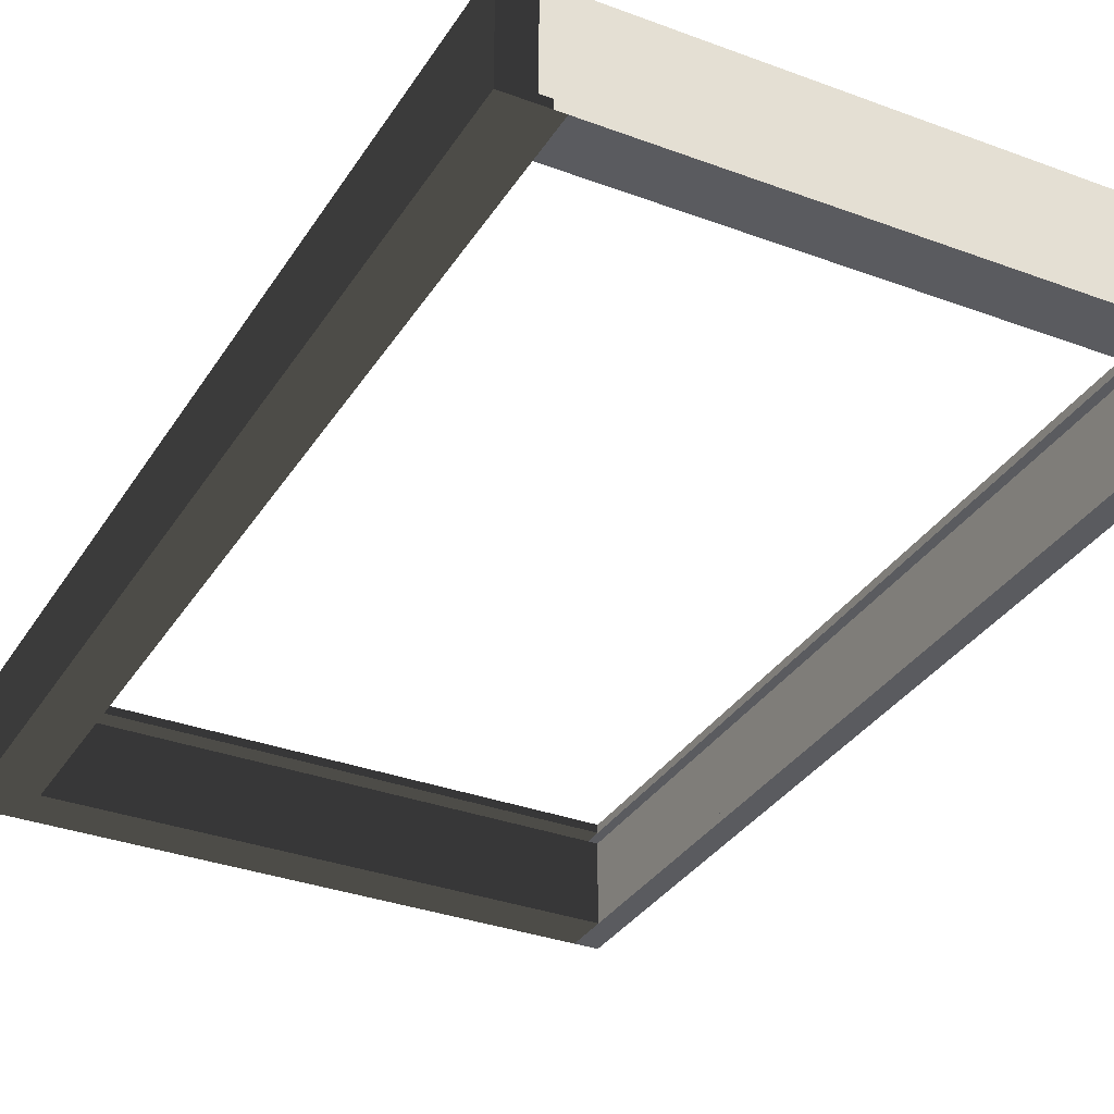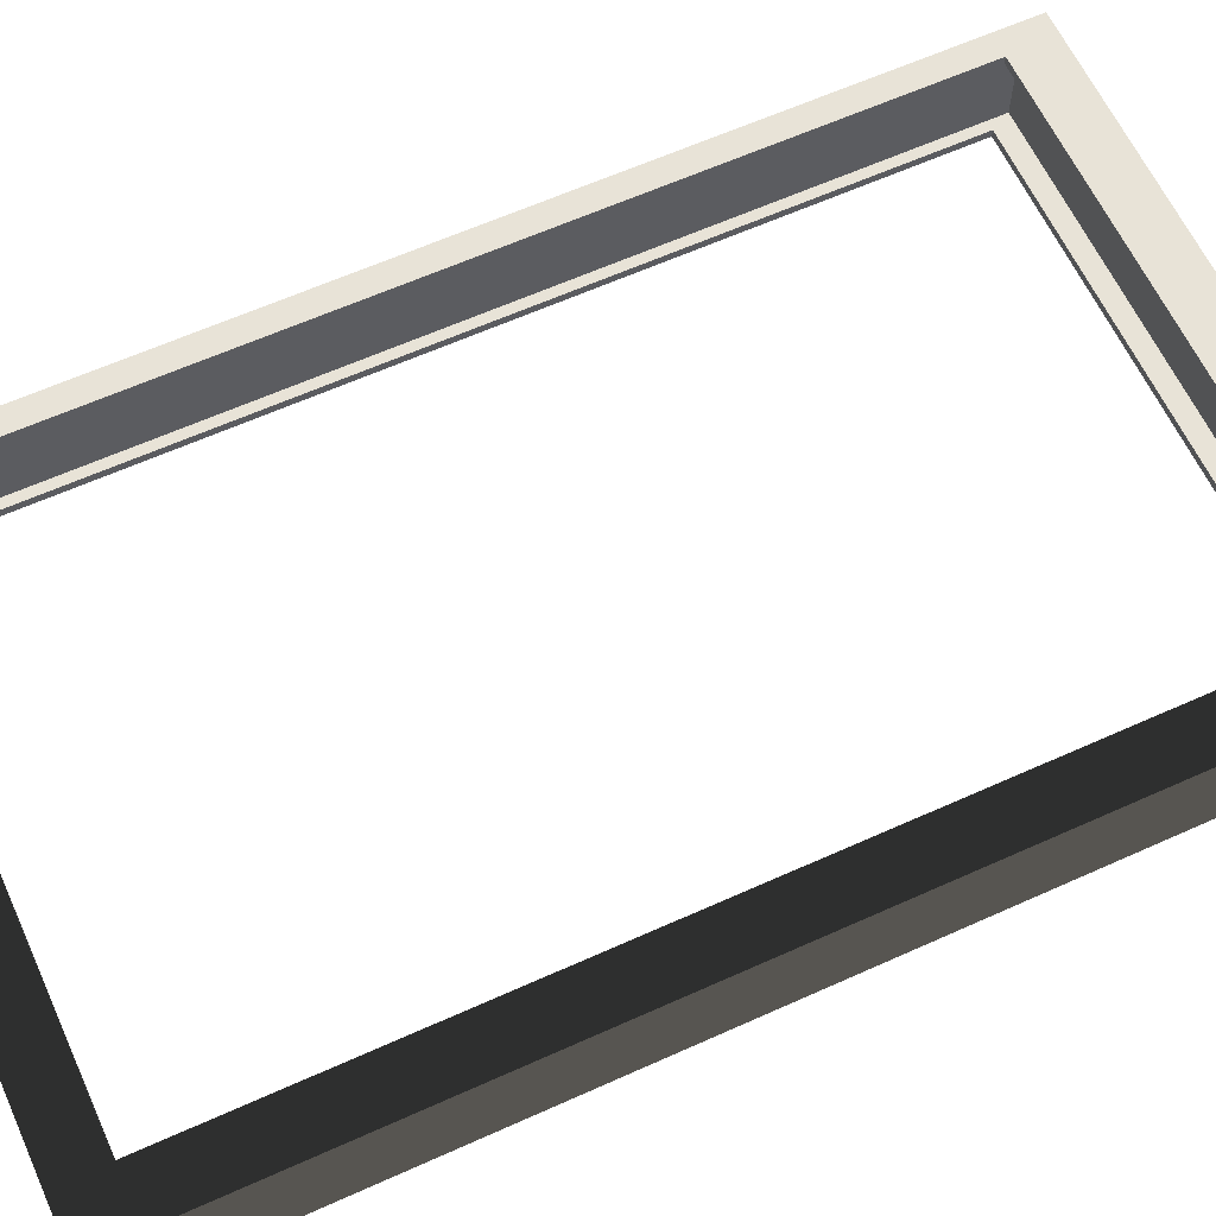
<metadata>
{"format":"obj","ext":"obj","renderer":"f3d","projection":"perspective","resolution":1024,"background":"white","views":[{"elev":-33.0,"azim":-27.3,"up":"+Z"},{"elev":62.1,"azim":-114.6,"up":"+Z"}]}
</metadata>
<code>
v 0.4994 0.8454 -0.08682
v 0.4994 -0.8703 -0.07253
v 0.4994 0.8454 -0.07253
v 0.4994 -0.8703 -0.08682
v 0.5408 0.8454 0.08475
v 0.4994 0.8454 0.07045
v 0.4994 0.8454 0.08475
v 0.516 0.8454 0.07045
v 0.516 0.8454 -0.07253
v 0.4994 0.8454 -0.08682
v 0.4994 0.8454 -0.07253
v 0.5408 0.8454 -0.08682
v 0.4994 0.8454 -0.08682
v 0.5408 -0.8703 -0.08682
v 0.4994 -0.8703 -0.08682
v 0.5408 0.8454 -0.08682
v 0.5408 -0.8703 -0.08682
v 0.4994 -0.8703 -0.07253
v 0.4994 -0.8703 -0.08682
v 0.516 -0.8703 -0.07253
v 0.516 -0.8703 0.07045
v 0.4994 -0.8703 0.08475
v 0.4994 -0.8703 0.07045
v 0.5408 -0.8703 0.08475
v 0.516 0.8454 -0.07253
v 0.4994 -0.8703 -0.07253
v 0.516 -0.8703 -0.07253
v 0.4994 0.8454 -0.07253
v 0.516 0.8454 -0.07253
v 0.516 -0.8703 0.07045
v 0.516 0.8454 0.07045
v 0.516 -0.8703 -0.07253
v 0.4994 0.8454 0.07045
v 0.516 -0.8703 0.07045
v 0.4994 -0.8703 0.07045
v 0.516 0.8454 0.07045
v 0.4994 0.8454 0.07045
v 0.4994 -0.8703 0.08475
v 0.4994 0.8454 0.08475
v 0.4994 -0.8703 0.07045
v 0.5408 0.8454 0.08475
v 0.4994 -0.8703 0.08475
v 0.5408 -0.8703 0.08475
v 0.4994 0.8454 0.08475
v 0.5408 -0.8703 -0.08682
v 0.5408 0.8454 0.08475
v 0.5408 -0.8703 0.08475
v 0.5408 0.8454 -0.08682
v 0.4994 -0.7894 -0.08682
v -0.421 -0.7894 -0.07253
v 0.4994 -0.7894 -0.07253
v -0.421 -0.7894 -0.08682
v 0.4994 -0.8217 -0.07253
v 0.4994 -0.7894 -0.08682
v 0.4994 -0.7894 -0.07253
v 0.4994 -0.8703 -0.08682
v 0.4994 -0.8703 -0.07253
v 0.4994 -0.7894 -0.08682
v -0.421 -0.8703 -0.08682
v -0.421 -0.7894 -0.08682
v 0.4994 -0.8703 -0.08682
v -0.421 -0.8703 -0.08682
v -0.421 -0.7894 -0.07253
v -0.421 -0.7894 -0.08682
v -0.421 -0.8217 -0.07253
v -0.421 -0.8703 -0.07253
v 0.4994 -0.8217 -0.07253
v -0.421 -0.7894 -0.07253
v -0.421 -0.8217 -0.07253
v 0.4994 -0.7894 -0.07253
v 0.516 -0.8217 -0.07253
v 0.4994 -0.8703 -0.07253
v 0.4994 -0.8217 -0.07253
v 0.516 -0.8703 -0.07253
v -0.421 -0.8703 0.07045
v 0.4994 -0.8703 0.08475
v -0.421 -0.8703 0.08475
v 0.4994 -0.8703 0.07045
v -0.4375 -0.8703 -0.07253
v -0.4375 -0.8703 0.07045
v 0.516 -0.8703 -0.07253
v 0.4994 -0.8703 -0.07253
v -0.421 -0.8703 -0.07253
v 0.4994 -0.8703 -0.08682
v -0.421 -0.8703 -0.08682
v 0.516 -0.8703 0.07045
v -0.4375 -0.8217 -0.07253
v -0.421 -0.8703 -0.07253
v -0.4375 -0.8703 -0.07253
v -0.421 -0.8217 -0.07253
v 0.516 -0.8217 -0.07253
v 0.4994 -0.8217 0.07045
v 0.516 -0.8217 0.07045
v -0.421 -0.8217 0.07045
v -0.4375 -0.8217 -0.07253
v -0.4375 -0.8217 0.07045
v 0.4994 -0.8217 -0.07253
v -0.421 -0.8217 -0.07253
v 0.516 -0.8703 0.07045
v 0.516 -0.8217 -0.07253
v 0.516 -0.8217 0.07045
v 0.516 -0.8703 -0.07253
v 0.4994 -0.8703 0.08475
v 0.4994 -0.7894 0.07045
v 0.4994 -0.7894 0.08475
v 0.4994 -0.8217 0.07045
v 0.4994 -0.8703 0.07045
v 0.4994 -0.8703 0.08475
v -0.421 -0.7894 0.08475
v -0.421 -0.8703 0.08475
v 0.4994 -0.7894 0.08475
v -0.421 -0.8217 0.07045
v -0.421 -0.7894 0.08475
v -0.421 -0.7894 0.07045
v -0.421 -0.8703 0.08475
v -0.421 -0.8703 0.07045
v -0.421 -0.8703 0.07045
v -0.4375 -0.8217 0.07045
v -0.4375 -0.8703 0.07045
v -0.421 -0.8217 0.07045
v -0.4375 -0.8703 -0.07253
v -0.4375 -0.8217 0.07045
v -0.4375 -0.8217 -0.07253
v -0.4375 -0.8703 0.07045
v 0.4994 -0.8703 0.07045
v 0.516 -0.8217 0.07045
v 0.4994 -0.8217 0.07045
v 0.516 -0.8703 0.07045
v 0.4994 -0.7894 0.07045
v -0.421 -0.8217 0.07045
v -0.421 -0.7894 0.07045
v 0.4994 -0.8217 0.07045
v 0.4994 -0.7894 0.07045
v -0.421 -0.7894 0.08475
v 0.4994 -0.7894 0.08475
v -0.421 -0.7894 0.07045
v -0.421 0.7645 -0.08682
v 0.4994 0.7645 -0.08682
v -0.421 0.7645 -0.07253
v 0.4994 0.7645 -0.07253
v 0.4994 0.8454 -0.07253
v 0.4994 0.7969 -0.07253
v 0.4994 0.8454 -0.08682
v 0.4994 0.7645 -0.08682
v 0.4994 0.7645 -0.07253
v 0.4994 0.8454 -0.08682
v 0.4994 0.7645 -0.08682
v -0.421 0.8454 -0.08682
v -0.421 0.7645 -0.08682
v -0.421 0.8454 -0.07253
v -0.421 0.8454 -0.08682
v -0.421 0.7969 -0.07253
v -0.421 0.7645 -0.07253
v -0.421 0.7645 -0.08682
v 0.4994 0.7645 -0.07253
v 0.4994 0.7969 -0.07253
v -0.421 0.7645 -0.07253
v -0.421 0.7969 -0.07253
v 0.516 0.8454 -0.07253
v 0.516 0.7969 -0.07253
v 0.4994 0.8454 -0.07253
v 0.4994 0.7969 -0.07253
v -0.421 0.8454 0.07045
v 0.4994 0.8454 0.07045
v 0.516 0.8454 -0.07253
v 0.516 0.8454 0.07045
v -0.421 0.8454 -0.08682
v -0.421 0.8454 -0.07253
v 0.4994 0.8454 -0.08682
v 0.4994 0.8454 -0.07253
v -0.4375 0.8454 -0.07253
v -0.4375 0.8454 0.07045
v 0.4994 0.8454 0.08475
v -0.421 0.8454 0.08475
v -0.421 0.7969 -0.07253
v -0.4375 0.7969 -0.07253
v -0.421 0.8454 -0.07253
v -0.4375 0.8454 -0.07253
v -0.421 0.7969 -0.07253
v 0.4994 0.7969 -0.07253
v -0.4375 0.7969 -0.07253
v 0.516 0.7969 -0.07253
v -0.421 0.7969 0.07045
v -0.4375 0.7969 0.07045
v 0.4994 0.7969 0.07045
v 0.516 0.7969 0.07045
v 0.516 0.8454 -0.07253
v 0.516 0.8454 0.07045
v 0.516 0.7969 -0.07253
v 0.516 0.7969 0.07045
v 0.4994 0.8454 0.07045
v 0.4994 0.8454 0.08475
v 0.4994 0.7969 0.07045
v 0.4994 0.7645 0.07045
v 0.4994 0.7645 0.08475
v 0.4994 0.7645 0.08475
v 0.4994 0.8454 0.08475
v -0.421 0.7645 0.08475
v -0.421 0.8454 0.08475
v -0.421 0.8454 0.07045
v -0.421 0.7969 0.07045
v -0.421 0.8454 0.08475
v -0.421 0.7645 0.08475
v -0.421 0.7645 0.07045
v -0.421 0.7969 0.07045
v -0.421 0.8454 0.07045
v -0.4375 0.7969 0.07045
v -0.4375 0.8454 0.07045
v -0.4375 0.8454 0.07045
v -0.4375 0.8454 -0.07253
v -0.4375 0.7969 0.07045
v -0.4375 0.7969 -0.07253
v 0.516 0.8454 0.07045
v 0.4994 0.8454 0.07045
v 0.516 0.7969 0.07045
v 0.4994 0.7969 0.07045
v 0.4994 0.7969 0.07045
v 0.4994 0.7645 0.07045
v -0.421 0.7969 0.07045
v -0.421 0.7645 0.07045
v -0.421 0.7645 0.07045
v 0.4994 0.7645 0.07045
v -0.421 0.7645 0.08475
v 0.4994 0.7645 0.08475
v -0.421 0.7645 -0.08682
v 0.4994 0.7645 -0.08682
v -0.421 0.7645 -0.07253
v 0.4994 0.7645 -0.07253
v 0.4994 0.8454 -0.07253
v 0.4994 0.7969 -0.07253
v 0.4994 0.8454 -0.08682
v 0.4994 0.7645 -0.08682
v 0.4994 0.7645 -0.07253
v 0.4994 0.8454 -0.08682
v 0.4994 0.7645 -0.08682
v -0.421 0.8454 -0.08682
v -0.421 0.7645 -0.08682
v -0.421 0.8454 -0.07253
v -0.421 0.8454 -0.08682
v -0.421 0.7969 -0.07253
v -0.421 0.7645 -0.07253
v -0.421 0.7645 -0.08682
v 0.4994 0.7645 -0.07253
v 0.4994 0.7969 -0.07253
v -0.421 0.7645 -0.07253
v -0.421 0.7969 -0.07253
v 0.516 0.8454 -0.07253
v 0.516 0.7969 -0.07253
v 0.4994 0.8454 -0.07253
v 0.4994 0.7969 -0.07253
v -0.421 0.8454 0.07045
v 0.4994 0.8454 0.07045
v 0.516 0.8454 -0.07253
v 0.516 0.8454 0.07045
v -0.421 0.8454 -0.08682
v -0.421 0.8454 -0.07253
v 0.4994 0.8454 -0.08682
v 0.4994 0.8454 -0.07253
v -0.4375 0.8454 -0.07253
v -0.4375 0.8454 0.07045
v 0.4994 0.8454 0.08475
v -0.421 0.8454 0.08475
v -0.421 0.7969 -0.07253
v -0.4375 0.7969 -0.07253
v -0.421 0.8454 -0.07253
v -0.4375 0.8454 -0.07253
v -0.421 0.7969 -0.07253
v 0.4994 0.7969 -0.07253
v -0.4375 0.7969 -0.07253
v 0.516 0.7969 -0.07253
v -0.421 0.7969 0.07045
v -0.4375 0.7969 0.07045
v 0.4994 0.7969 0.07045
v 0.516 0.7969 0.07045
v 0.516 0.8454 -0.07253
v 0.516 0.8454 0.07045
v 0.516 0.7969 -0.07253
v 0.516 0.7969 0.07045
v 0.4994 0.8454 0.07045
v 0.4994 0.8454 0.08475
v 0.4994 0.7969 0.07045
v 0.4994 0.7645 0.07045
v 0.4994 0.7645 0.08475
v 0.4994 0.7645 0.08475
v 0.4994 0.8454 0.08475
v -0.421 0.7645 0.08475
v -0.421 0.8454 0.08475
v -0.421 0.8454 0.07045
v -0.421 0.7969 0.07045
v -0.421 0.8454 0.08475
v -0.421 0.7645 0.08475
v -0.421 0.7645 0.07045
v -0.421 0.7969 0.07045
v -0.421 0.8454 0.07045
v -0.4375 0.7969 0.07045
v -0.4375 0.8454 0.07045
v -0.4375 0.8454 0.07045
v -0.4375 0.8454 -0.07253
v -0.4375 0.7969 0.07045
v -0.4375 0.7969 -0.07253
v 0.516 0.8454 0.07045
v 0.4994 0.8454 0.07045
v 0.516 0.7969 0.07045
v 0.4994 0.7969 0.07045
v 0.4994 0.7969 0.07045
v 0.4994 0.7645 0.07045
v -0.421 0.7969 0.07045
v -0.421 0.7645 0.07045
v -0.421 0.7645 0.07045
v 0.4994 0.7645 0.07045
v -0.421 0.7645 0.08475
v 0.4994 0.7645 0.08475
v 0.4994 -0.7894 -0.08682
v -0.421 -0.7894 -0.07253
v 0.4994 -0.7894 -0.07253
v -0.421 -0.7894 -0.08682
v 0.4994 -0.8217 -0.07253
v 0.4994 -0.7894 -0.08682
v 0.4994 -0.7894 -0.07253
v 0.4994 -0.8703 -0.08682
v 0.4994 -0.8703 -0.07253
v 0.4994 -0.7894 -0.08682
v -0.421 -0.8703 -0.08682
v -0.421 -0.7894 -0.08682
v 0.4994 -0.8703 -0.08682
v -0.421 -0.8703 -0.08682
v -0.421 -0.7894 -0.07253
v -0.421 -0.7894 -0.08682
v -0.421 -0.8217 -0.07253
v -0.421 -0.8703 -0.07253
v 0.4994 -0.8217 -0.07253
v -0.421 -0.7894 -0.07253
v -0.421 -0.8217 -0.07253
v 0.4994 -0.7894 -0.07253
v 0.516 -0.8217 -0.07253
v 0.4994 -0.8703 -0.07253
v 0.4994 -0.8217 -0.07253
v 0.516 -0.8703 -0.07253
v -0.421 -0.8703 0.07045
v 0.4994 -0.8703 0.08475
v -0.421 -0.8703 0.08475
v 0.4994 -0.8703 0.07045
v -0.4375 -0.8703 -0.07253
v -0.4375 -0.8703 0.07045
v 0.516 -0.8703 -0.07253
v 0.4994 -0.8703 -0.07253
v -0.421 -0.8703 -0.07253
v 0.4994 -0.8703 -0.08682
v -0.421 -0.8703 -0.08682
v 0.516 -0.8703 0.07045
v -0.4375 -0.8217 -0.07253
v -0.421 -0.8703 -0.07253
v -0.4375 -0.8703 -0.07253
v -0.421 -0.8217 -0.07253
v 0.516 -0.8217 -0.07253
v 0.4994 -0.8217 0.07045
v 0.516 -0.8217 0.07045
v -0.421 -0.8217 0.07045
v -0.4375 -0.8217 -0.07253
v -0.4375 -0.8217 0.07045
v 0.4994 -0.8217 -0.07253
v -0.421 -0.8217 -0.07253
v 0.516 -0.8703 0.07045
v 0.516 -0.8217 -0.07253
v 0.516 -0.8217 0.07045
v 0.516 -0.8703 -0.07253
v 0.4994 -0.8703 0.08475
v 0.4994 -0.7894 0.07045
v 0.4994 -0.7894 0.08475
v 0.4994 -0.8217 0.07045
v 0.4994 -0.8703 0.07045
v 0.4994 -0.8703 0.08475
v -0.421 -0.7894 0.08475
v -0.421 -0.8703 0.08475
v 0.4994 -0.7894 0.08475
v -0.421 -0.8217 0.07045
v -0.421 -0.7894 0.08475
v -0.421 -0.7894 0.07045
v -0.421 -0.8703 0.08475
v -0.421 -0.8703 0.07045
v -0.421 -0.8703 0.07045
v -0.4375 -0.8217 0.07045
v -0.4375 -0.8703 0.07045
v -0.421 -0.8217 0.07045
v -0.4375 -0.8703 -0.07253
v -0.4375 -0.8217 0.07045
v -0.4375 -0.8217 -0.07253
v -0.4375 -0.8703 0.07045
v 0.4994 -0.8703 0.07045
v 0.516 -0.8217 0.07045
v 0.4994 -0.8217 0.07045
v 0.516 -0.8703 0.07045
v 0.4994 -0.7894 0.07045
v -0.421 -0.8217 0.07045
v -0.421 -0.7894 0.07045
v 0.4994 -0.8217 0.07045
v 0.4994 -0.7894 0.07045
v -0.421 -0.7894 0.08475
v 0.4994 -0.7894 0.08475
v -0.421 -0.7894 0.07045
v -0.4035 -0.8703 -0.08682
v -0.4035 0.8454 -0.08682
v -0.4035 -0.8703 -0.07253
v -0.4035 0.8454 -0.07253
v -0.4886 0.8454 0.08475
v -0.4375 0.8454 -0.07253
v -0.4886 0.8454 -0.08682
v -0.4035 0.8454 -0.08682
v -0.4035 0.8454 -0.07253
v -0.4375 0.8454 0.07045
v -0.4035 0.8454 0.07045
v -0.4035 0.8454 0.08475
v -0.4886 0.8454 -0.08682
v -0.4035 0.8454 -0.08682
v -0.4886 -0.8703 -0.08682
v -0.4035 -0.8703 -0.08682
v -0.4886 -0.8703 -0.08682
v -0.4375 -0.8703 0.07045
v -0.4886 -0.8703 0.08475
v -0.4035 -0.8703 0.08475
v -0.4035 -0.8703 0.07045
v -0.4375 -0.8703 -0.07253
v -0.4035 -0.8703 -0.07253
v -0.4035 -0.8703 -0.08682
v -0.4035 0.8454 -0.07253
v -0.4375 0.8454 -0.07253
v -0.4035 -0.8703 -0.07253
v -0.4375 -0.8703 -0.07253
v -0.4375 -0.8703 -0.07253
v -0.4375 0.8454 -0.07253
v -0.4375 -0.8703 0.07045
v -0.4375 0.8454 0.07045
v -0.4375 0.8454 0.07045
v -0.4035 0.8454 0.07045
v -0.4375 -0.8703 0.07045
v -0.4035 -0.8703 0.07045
v -0.4035 -0.8703 0.07045
v -0.4035 0.8454 0.07045
v -0.4035 -0.8703 0.08475
v -0.4035 0.8454 0.08475
v -0.4035 0.8454 0.08475
v -0.4886 0.8454 0.08475
v -0.4035 -0.8703 0.08475
v -0.4886 -0.8703 0.08475
v -0.4886 0.8454 -0.08682
v -0.4886 -0.8703 -0.08682
v -0.4886 0.8454 0.08475
v -0.4886 -0.8703 0.08475
v -0.4035 -0.8703 -0.08682
v -0.4035 0.8454 -0.08682
v -0.4035 -0.8703 -0.07253
v -0.4035 0.8454 -0.07253
v -0.4886 0.8454 0.08475
v -0.4375 0.8454 -0.07253
v -0.4886 0.8454 -0.08682
v -0.4035 0.8454 -0.08682
v -0.4035 0.8454 -0.07253
v -0.4375 0.8454 0.07045
v -0.4035 0.8454 0.07045
v -0.4035 0.8454 0.08475
v -0.4886 0.8454 -0.08682
v -0.4035 0.8454 -0.08682
v -0.4886 -0.8703 -0.08682
v -0.4035 -0.8703 -0.08682
v -0.4886 -0.8703 -0.08682
v -0.4375 -0.8703 0.07045
v -0.4886 -0.8703 0.08475
v -0.4035 -0.8703 0.08475
v -0.4035 -0.8703 0.07045
v -0.4375 -0.8703 -0.07253
v -0.4035 -0.8703 -0.07253
v -0.4035 -0.8703 -0.08682
v -0.4035 0.8454 -0.07253
v -0.4375 0.8454 -0.07253
v -0.4035 -0.8703 -0.07253
v -0.4375 -0.8703 -0.07253
v -0.4375 -0.8703 -0.07253
v -0.4375 0.8454 -0.07253
v -0.4375 -0.8703 0.07045
v -0.4375 0.8454 0.07045
v -0.4375 0.8454 0.07045
v -0.4035 0.8454 0.07045
v -0.4375 -0.8703 0.07045
v -0.4035 -0.8703 0.07045
v -0.4035 -0.8703 0.07045
v -0.4035 0.8454 0.07045
v -0.4035 -0.8703 0.08475
v -0.4035 0.8454 0.08475
v -0.4035 0.8454 0.08475
v -0.4886 0.8454 0.08475
v -0.4035 -0.8703 0.08475
v -0.4886 -0.8703 0.08475
v -0.4886 0.8454 -0.08682
v -0.4886 -0.8703 -0.08682
v -0.4886 0.8454 0.08475
v -0.4886 -0.8703 0.08475
f 1 2 3
f 2 1 4
f 5 6 7
f 6 5 8
f 8 5 9
f 9 10 11
f 10 9 12
f 12 9 5
f 13 14 15
f 14 13 16
f 17 18 19
f 18 17 20
f 20 17 21
f 21 22 23
f 22 21 24
f 24 21 17
f 25 26 27
f 26 25 28
f 29 30 31
f 30 29 32
f 33 34 35
f 34 33 36
f 37 38 39
f 38 37 40
f 41 42 43
f 42 41 44
f 45 46 47
f 46 45 48
f 49 50 51
f 50 49 52
f 53 54 55
f 54 53 56
f 56 53 57
f 58 59 60
f 59 58 61
f 62 63 64
f 63 62 65
f 65 62 66
f 67 68 69
f 68 67 70
f 71 72 73
f 72 71 74
f 75 76 77
f 76 75 78
f 79 75 80
f 75 79 81
f 81 79 82
f 82 79 83
f 82 83 84
f 84 83 85
f 78 81 86
f 81 78 75
f 87 88 89
f 88 87 90
f 91 92 93
f 92 91 94
f 94 95 96
f 95 94 91
f 95 91 97
f 95 97 98
f 99 100 101
f 100 99 102
f 103 104 105
f 104 103 106
f 106 103 107
f 108 109 110
f 109 108 111
f 112 113 114
f 113 112 115
f 115 112 116
f 117 118 119
f 118 117 120
f 121 122 123
f 122 121 124
f 125 126 127
f 126 125 128
f 129 130 131
f 130 129 132
f 133 134 135
f 134 133 136
f 139 138 137
f 138 139 140
f 143 142 141
f 144 142 143
f 142 144 145
f 148 147 146
f 147 148 149
f 152 151 150
f 153 151 152
f 151 153 154
f 157 156 155
f 156 157 158
f 161 160 159
f 160 161 162
f 165 164 163
f 164 165 166
f 169 168 167
f 170 168 169
f 170 171 168
f 165 171 170
f 163 171 165
f 171 163 172
f 173 163 164
f 163 173 174
f 177 176 175
f 176 177 178
f 181 180 179
f 181 182 180
f 181 183 182
f 183 181 184
f 185 182 183
f 182 185 186
f 189 188 187
f 188 189 190
f 193 192 191
f 194 192 193
f 192 194 195
f 198 197 196
f 197 198 199
f 202 201 200
f 203 201 202
f 201 203 204
f 207 206 205
f 206 207 208
f 211 210 209
f 210 211 212
f 215 214 213
f 214 215 216
f 219 218 217
f 218 219 220
f 223 222 221
f 222 223 224
f 227 226 225
f 226 227 228
f 231 230 229
f 232 230 231
f 230 232 233
f 236 235 234
f 235 236 237
f 240 239 238
f 241 239 240
f 239 241 242
f 245 244 243
f 244 245 246
f 249 248 247
f 248 249 250
f 253 252 251
f 252 253 254
f 257 256 255
f 258 256 257
f 258 259 256
f 253 259 258
f 251 259 253
f 259 251 260
f 261 251 252
f 251 261 262
f 265 264 263
f 264 265 266
f 269 268 267
f 269 270 268
f 269 271 270
f 271 269 272
f 273 270 271
f 270 273 274
f 277 276 275
f 276 277 278
f 281 280 279
f 282 280 281
f 280 282 283
f 286 285 284
f 285 286 287
f 290 289 288
f 291 289 290
f 289 291 292
f 295 294 293
f 294 295 296
f 299 298 297
f 298 299 300
f 303 302 301
f 302 303 304
f 307 306 305
f 306 307 308
f 311 310 309
f 310 311 312
f 313 314 315
f 314 313 316
f 317 318 319
f 318 317 320
f 320 317 321
f 322 323 324
f 323 322 325
f 326 327 328
f 327 326 329
f 329 326 330
f 331 332 333
f 332 331 334
f 335 336 337
f 336 335 338
f 339 340 341
f 340 339 342
f 343 339 344
f 339 343 345
f 345 343 346
f 346 343 347
f 346 347 348
f 348 347 349
f 342 345 350
f 345 342 339
f 351 352 353
f 352 351 354
f 355 356 357
f 356 355 358
f 358 359 360
f 359 358 355
f 359 355 361
f 359 361 362
f 363 364 365
f 364 363 366
f 367 368 369
f 368 367 370
f 370 367 371
f 372 373 374
f 373 372 375
f 376 377 378
f 377 376 379
f 379 376 380
f 381 382 383
f 382 381 384
f 385 386 387
f 386 385 388
f 389 390 391
f 390 389 392
f 393 394 395
f 394 393 396
f 397 398 399
f 398 397 400
f 403 402 401
f 402 403 404
f 407 406 405
f 408 406 407
f 406 408 409
f 410 405 406
f 411 405 410
f 405 411 412
f 415 414 413
f 414 415 416
f 419 418 417
f 420 418 419
f 418 420 421
f 422 417 418
f 423 417 422
f 417 423 424
f 427 426 425
f 426 427 428
f 431 430 429
f 430 431 432
f 435 434 433
f 434 435 436
f 439 438 437
f 438 439 440
f 443 442 441
f 442 443 444
f 447 446 445
f 446 447 448
f 451 450 449
f 450 451 452
f 455 454 453
f 456 454 455
f 454 456 457
f 458 453 454
f 459 453 458
f 453 459 460
f 463 462 461
f 462 463 464
f 467 466 465
f 468 466 467
f 466 468 469
f 470 465 466
f 471 465 470
f 465 471 472
f 475 474 473
f 474 475 476
f 479 478 477
f 478 479 480
f 483 482 481
f 482 483 484
f 487 486 485
f 486 487 488
f 491 490 489
f 490 491 492
f 495 494 493
f 494 495 496

</code>
